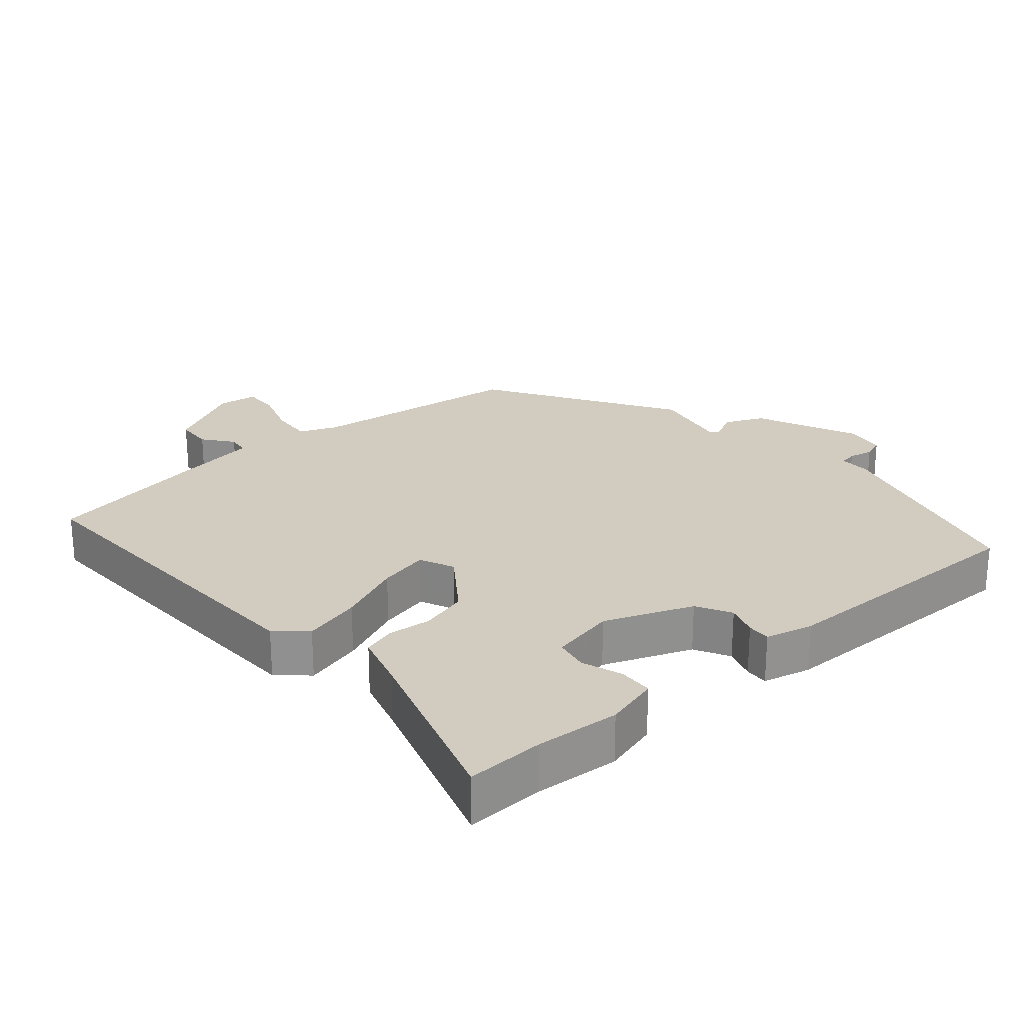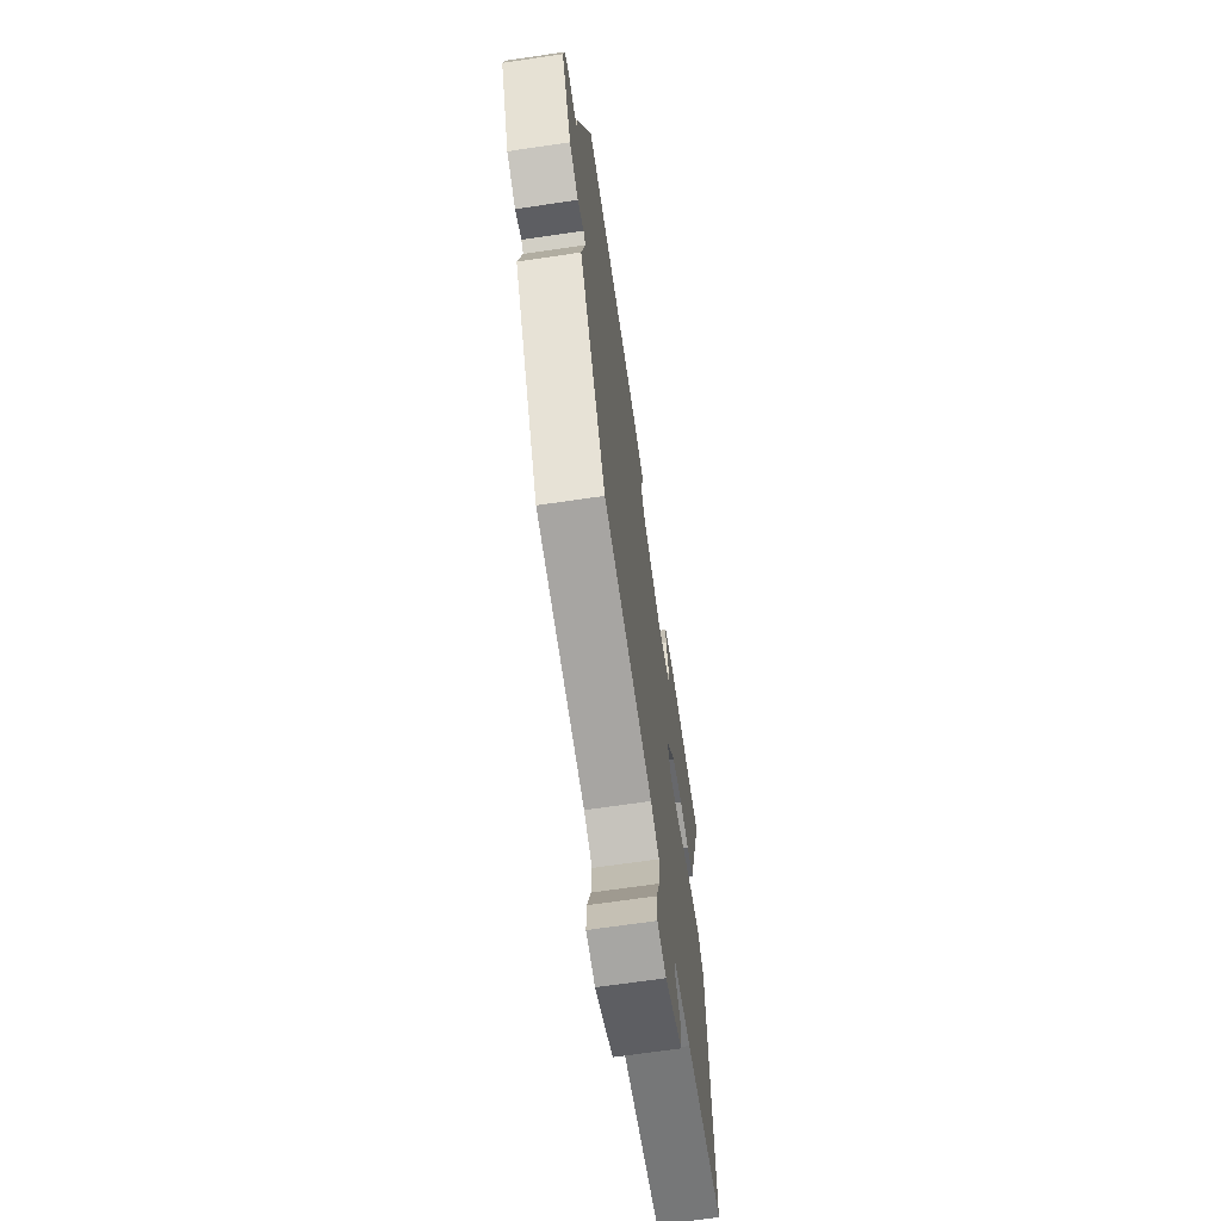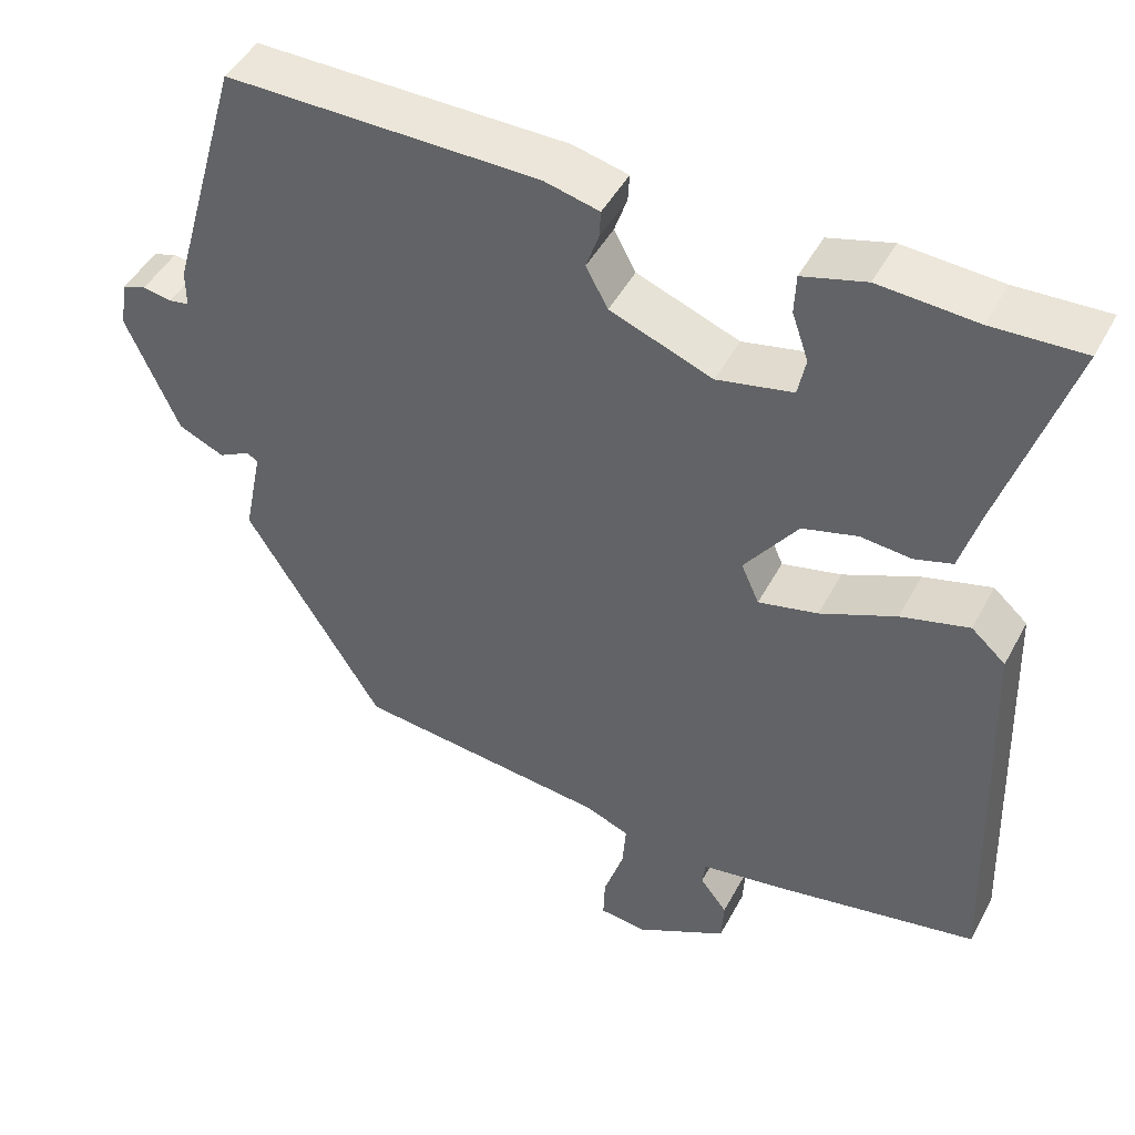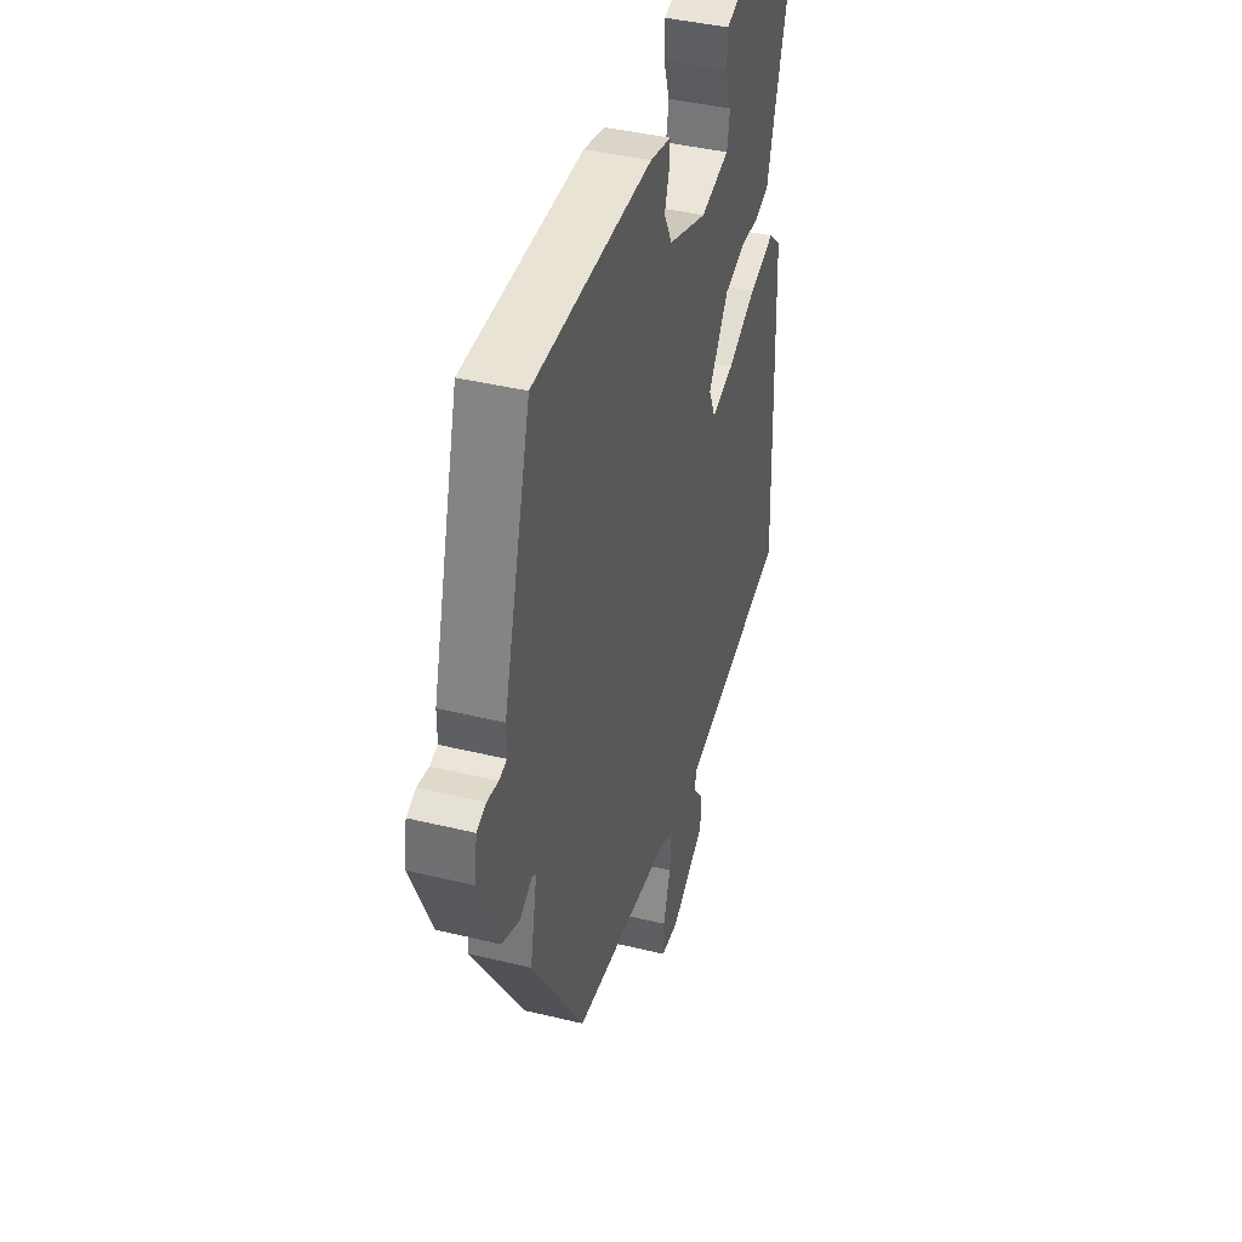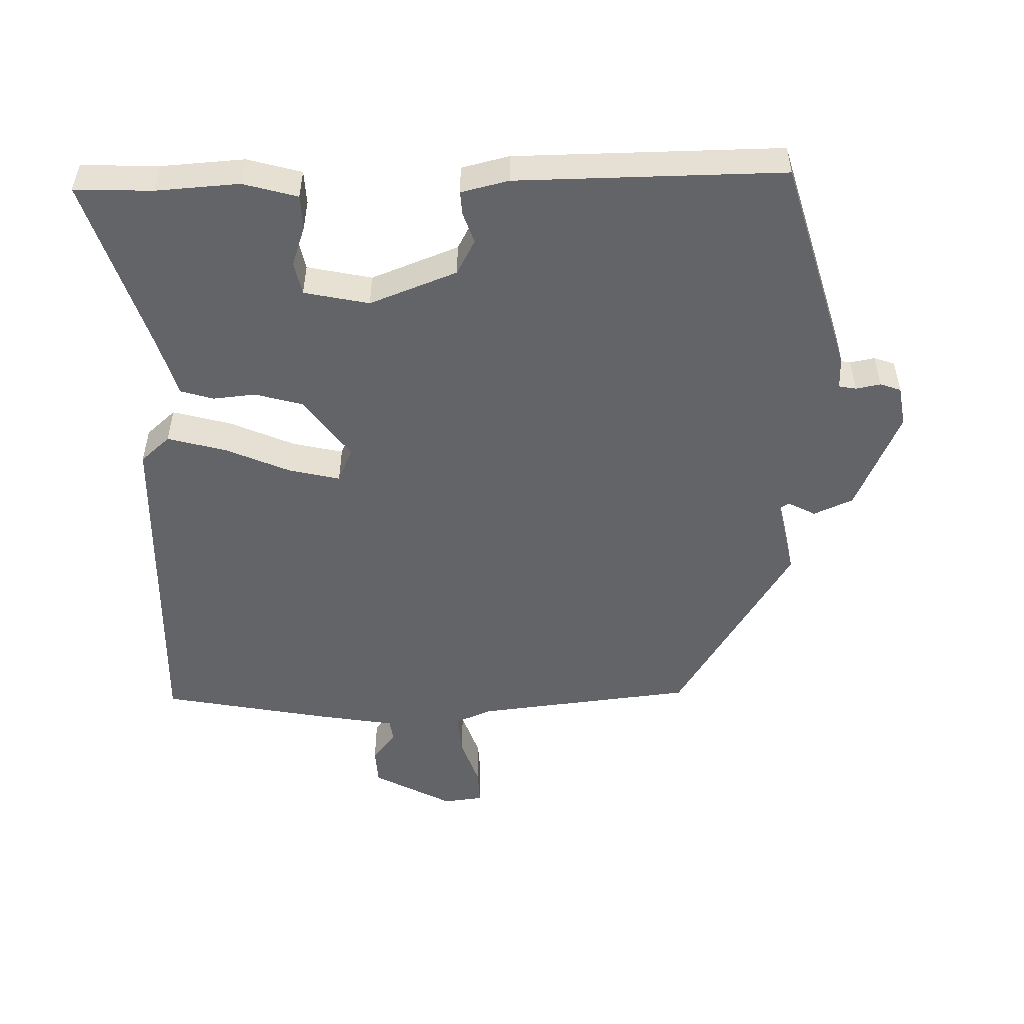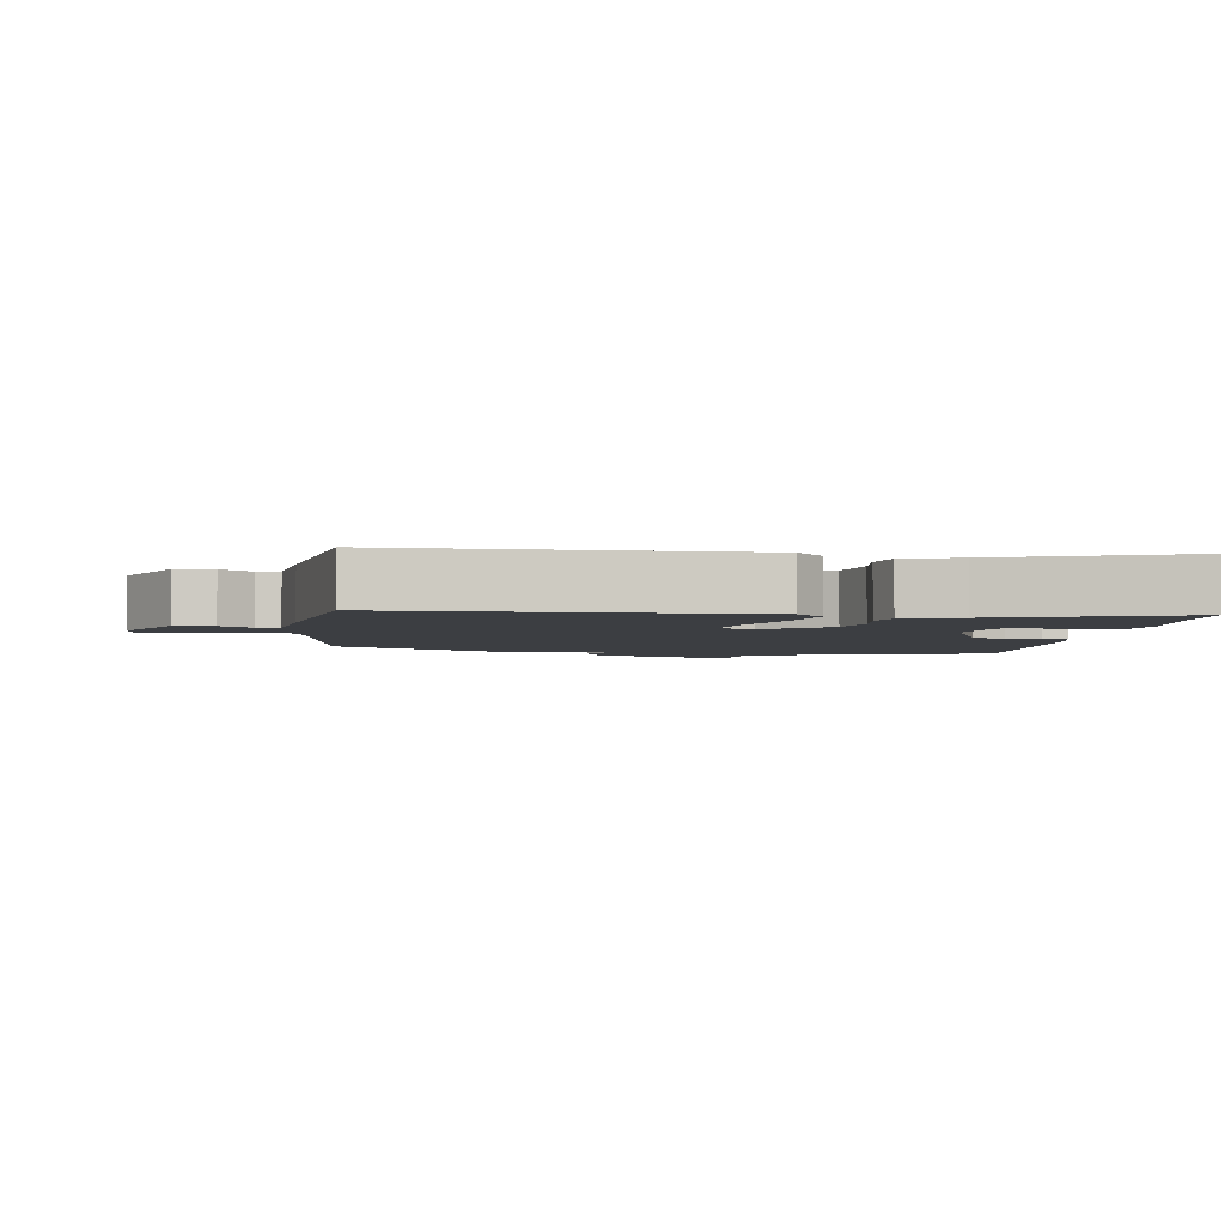
<metadata>
{"format":"obj","ext":"obj","renderer":"f3d","projection":"perspective","resolution":1024,"background":"white","views":[{"elev":24.1,"azim":-40.6,"up":"+Y"},{"elev":-67.8,"azim":98.4,"up":"+Z"},{"elev":46.6,"azim":-153.0,"up":"+Z"},{"elev":41.5,"azim":106.4,"up":"+Z"},{"elev":-51.1,"azim":1.5,"up":"+Y"},{"elev":-3.4,"azim":-96.0,"up":"+Y"}]}
</metadata>
<code>
v -0.55 0.07 -0.499
v -0.531 0.07 0.019
v -0.487 0.07 0.058
v -0.4 0.07 0.034
v -0.303 0.07 -0.009
v -0.227 0.07 -0.027
v -0.204 0.07 0.025
v -0.272 0.07 0.119
v -0.343 0.07 0.139
v -0.407 0.07 0.133
v -0.456 0.07 0.148
v -0.48 0.07 0.231
v -0.566 0.07 0.503
v -0.45 0.07 0.498
v -0.325 0.07 0.506
v -0.244 0.07 0.483
v -0.242 0.07 0.432
v -0.263 0.07 0.371
v -0.253 0.07 0.321
v -0.156 0.07 0.3
v -0.025 0.07 0.35
v 0.003 0.07 0.402
v -0.013 0.07 0.449
v -0.015 0.07 0.484
v 0.056 0.07 0.501
v 0.455 0.07 0.504
v 0.548 0.07 0.179
v 0.548 0.07 0.131
v 0.574 0.07 0.126
v 0.611 0.07 0.133
v 0.642 0.07 0.122
v 0.652 0.07 0.061
v 0.585 0.07 -0.092
v 0.526 0.07 -0.118
v 0.485 0.07 -0.096
v 0.471 0.07 -0.105
v 0.495 0.07 -0.223
v 0.319 0.07 -0.507
v -0.007 0.07 -0.543
v -0.063 0.07 -0.566
v -0.058 0.07 -0.63
v -0.033 0.07 -0.704
v -0.031 0.07 -0.759
v -0.091 0.07 -0.766
v -0.209 0.07 -0.702
v -0.212 0.07 -0.646
v -0.177 0.07 -0.601
v -0.181 0.07 -0.568
v -0.298 0.07 -0.548
v -0.55 0 -0.499
v -0.531 0 0.019
v -0.487 0 0.058
v -0.4 0 0.034
v -0.303 0 -0.009
v -0.227 0 -0.027
v -0.204 0 0.025
v -0.272 0 0.119
v -0.343 0 0.139
v -0.407 0 0.133
v -0.456 0 0.148
v -0.48 0 0.231
v -0.566 0 0.503
v -0.45 0 0.498
v -0.325 0 0.506
v -0.244 0 0.483
v -0.242 0 0.432
v -0.263 0 0.371
v -0.253 0 0.321
v -0.156 0 0.3
v -0.025 0 0.35
v 0.003 0 0.402
v -0.013 0 0.449
v -0.015 0 0.484
v 0.056 0 0.501
v 0.455 0 0.504
v 0.548 0 0.179
v 0.548 0 0.131
v 0.574 0 0.126
v 0.611 0 0.133
v 0.642 0 0.122
v 0.652 0 0.061
v 0.585 0 -0.092
v 0.526 0 -0.118
v 0.485 0 -0.096
v 0.471 0 -0.105
v 0.495 0 -0.223
v 0.319 0 -0.507
v -0.007 0 -0.543
v -0.063 0 -0.566
v -0.058 0 -0.63
v -0.033 0 -0.704
v -0.031 0 -0.759
v -0.091 0 -0.766
v -0.209 0 -0.702
v -0.212 0 -0.646
v -0.177 0 -0.601
v -0.181 0 -0.568
v -0.298 0 -0.548
f 48 49 1 2
f 44 45 46 47
f 44 47 48
f 41 42 43 44
f 40 41 44 48
f 39 40 48 2
f 36 37 38 39
f 32 33 34 35
f 32 35 36
f 29 30 31 32
f 28 29 32 36
f 22 23 24 25
f 22 25 26 27
f 15 16 17 18
f 14 15 18 19
f 12 13 14 19
f 9 10 11 12
f 8 9 12 19
f 7 8 19 20
f 2 3 4 5
f 2 5 6
f 39 2 6
f 36 39 6 7
f 21 22 27 28
f 21 28 36
f 7 20 21 36
f 51 50 98 97
f 96 95 94 93
f 97 96 93
f 93 92 91 90
f 97 93 90 89
f 51 97 89 88
f 88 87 86 85
f 84 83 82 81
f 85 84 81
f 81 80 79 78
f 85 81 78 77
f 74 73 72 71
f 76 75 74 71
f 67 66 65 64
f 68 67 64 63
f 68 63 62 61
f 61 60 59 58
f 68 61 58 57
f 69 68 57 56
f 54 53 52 51
f 55 54 51
f 55 51 88
f 56 55 88 85
f 77 76 71 70
f 85 77 70
f 85 70 69 56
f 1 50 51 2
f 2 51 52 3
f 3 52 53 4
f 4 53 54 5
f 5 54 55 6
f 6 55 56 7
f 7 56 57 8
f 8 57 58 9
f 9 58 59 10
f 10 59 60 11
f 11 60 61 12
f 12 61 62 13
f 13 62 63 14
f 14 63 64 15
f 15 64 65 16
f 16 65 66 17
f 17 66 67 18
f 18 67 68 19
f 19 68 69 20
f 20 69 70 21
f 21 70 71 22
f 22 71 72 23
f 23 72 73 24
f 24 73 74 25
f 25 74 75 26
f 26 75 76 27
f 27 76 77 28
f 28 77 78 29
f 29 78 79 30
f 30 79 80 31
f 31 80 81 32
f 32 81 82 33
f 33 82 83 34
f 34 83 84 35
f 35 84 85 36
f 36 85 86 37
f 37 86 87 38
f 38 87 88 39
f 39 88 89 40
f 40 89 90 41
f 41 90 91 42
f 42 91 92 43
f 43 92 93 44
f 44 93 94 45
f 45 94 95 46
f 46 95 96 47
f 47 96 97 48
f 48 97 98 49
f 49 98 50 1

</code>
